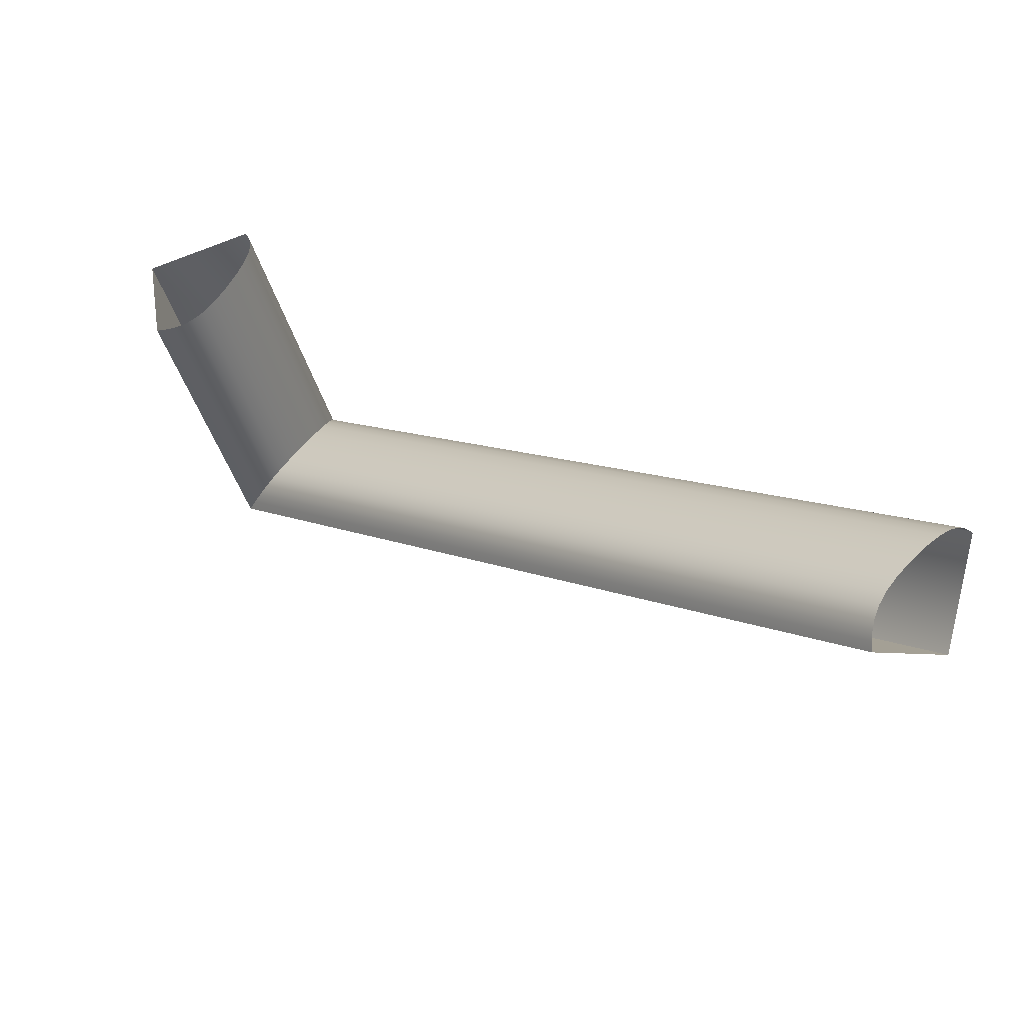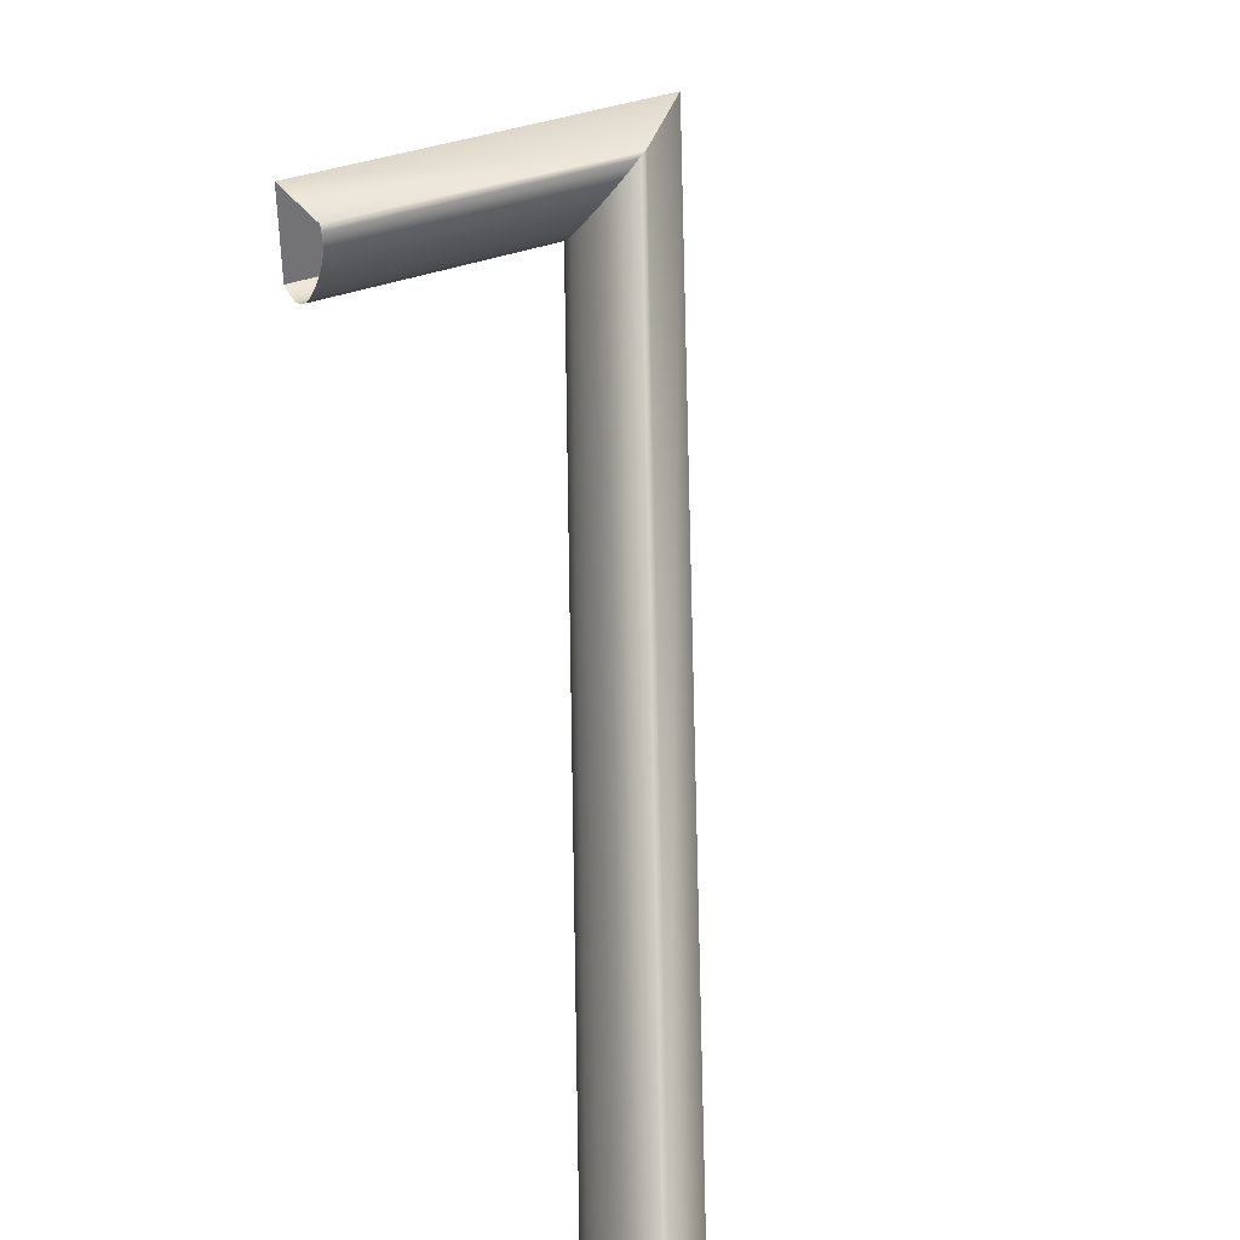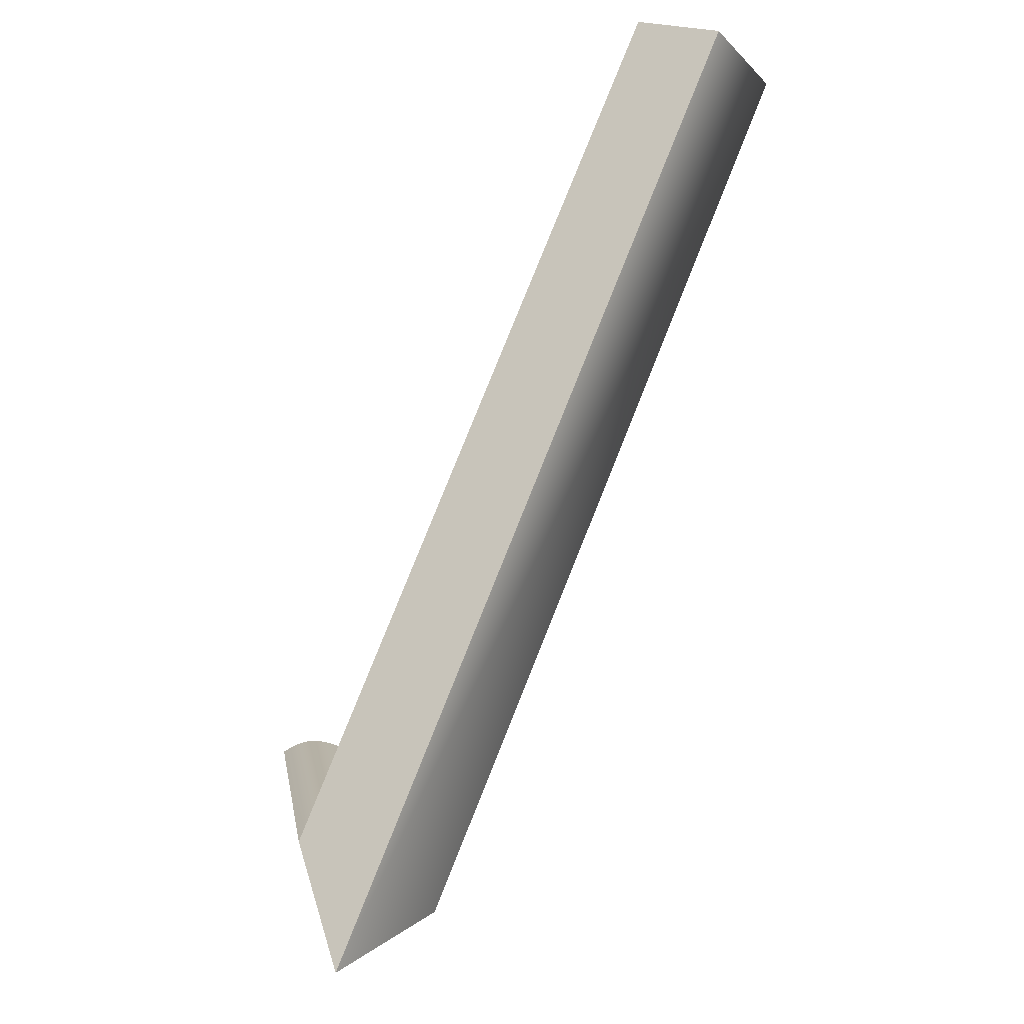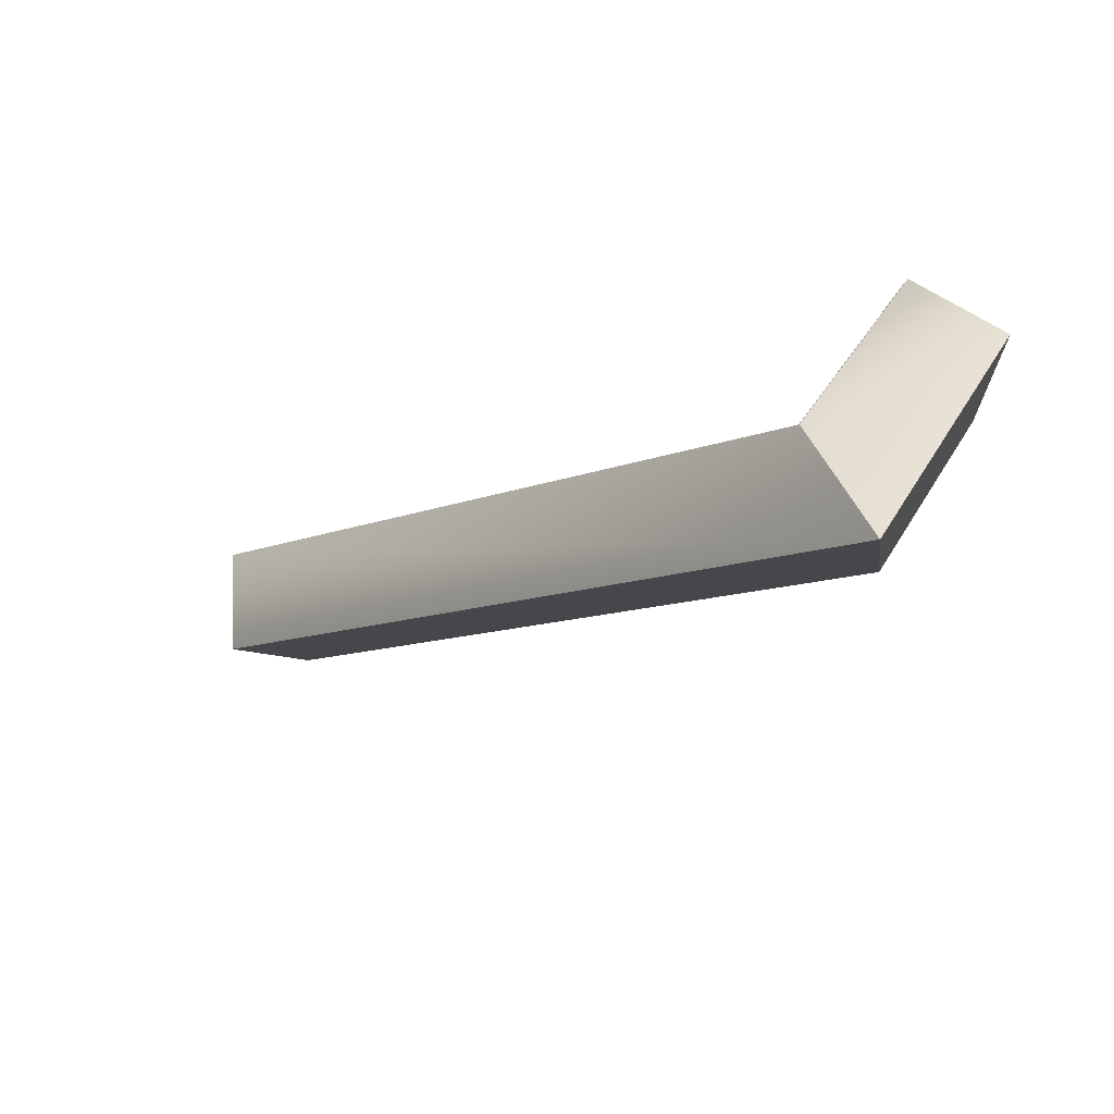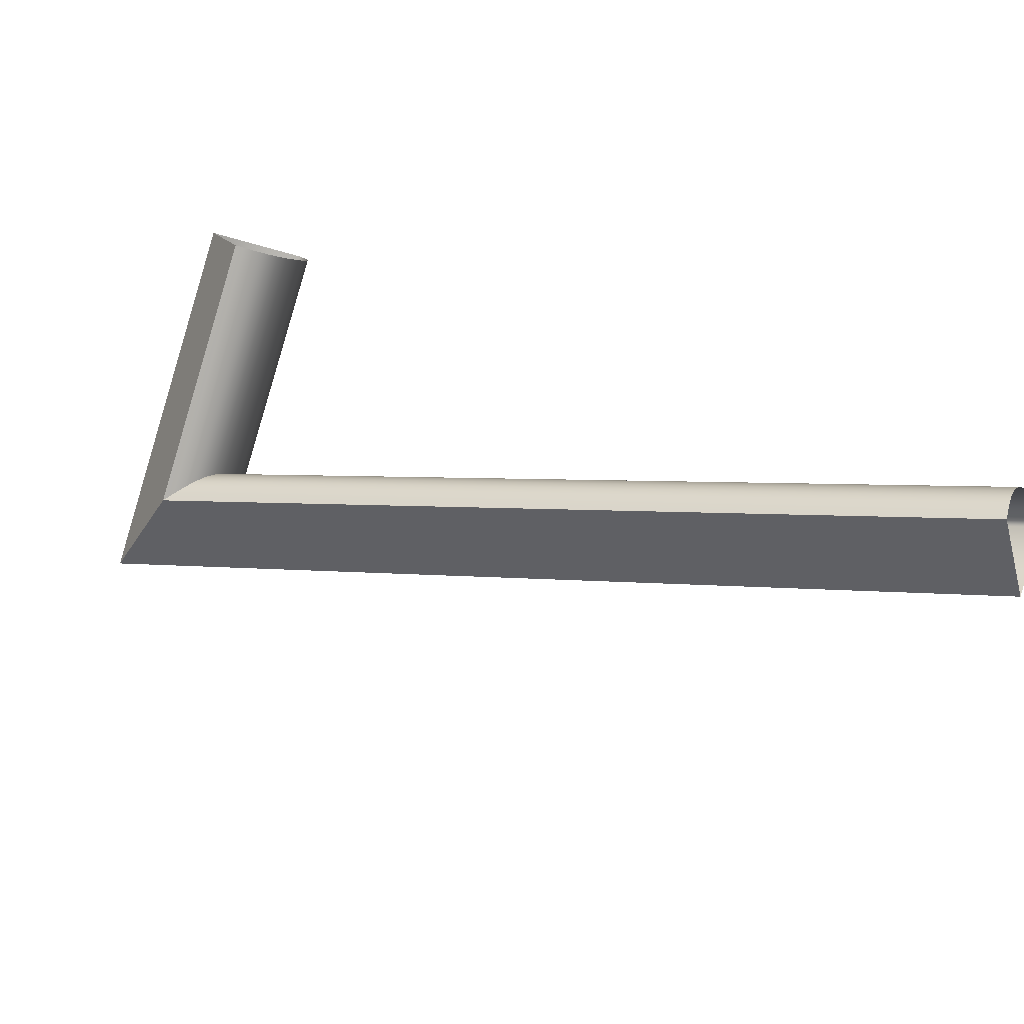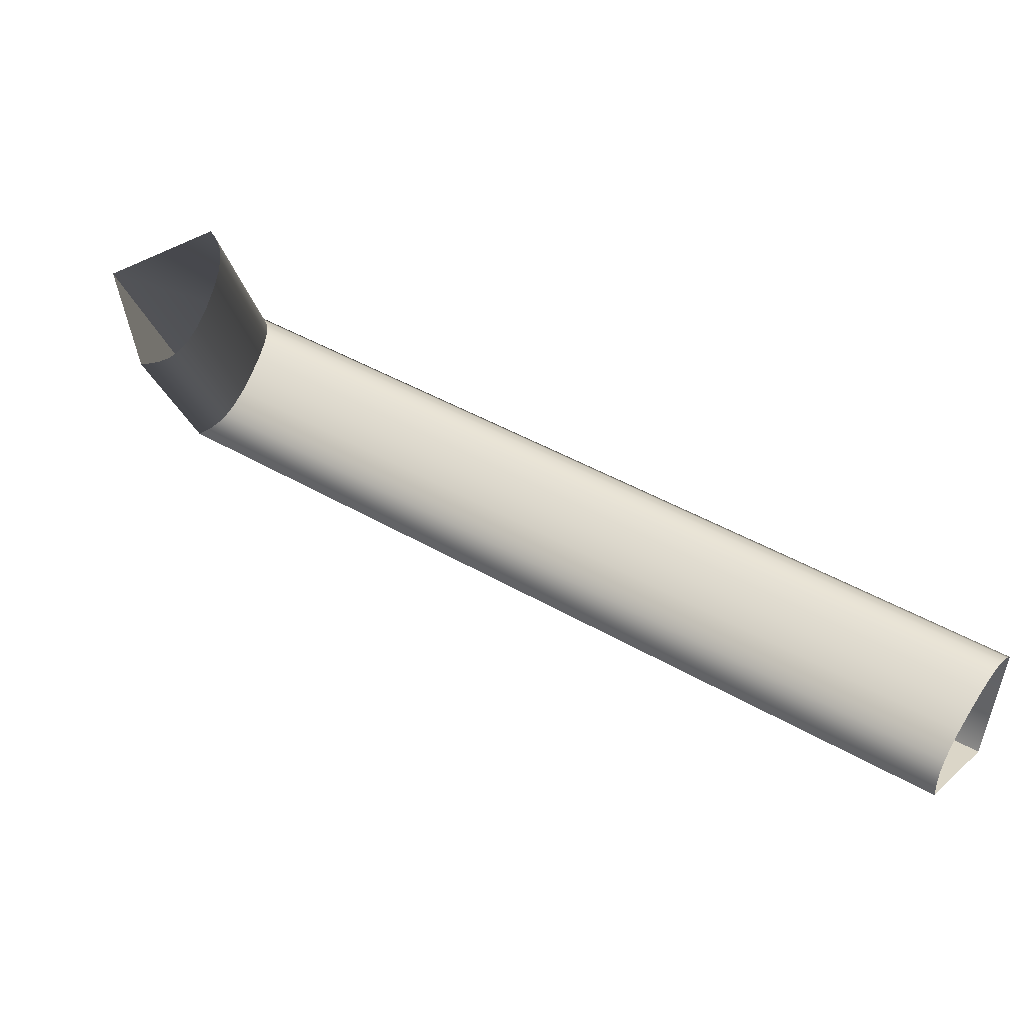
<metadata>
{"format":"obj","ext":"obj","renderer":"f3d","projection":"perspective","resolution":1024,"background":"white","views":[{"elev":60.3,"azim":-172.9,"up":"+Y"},{"elev":57.2,"azim":-131.3,"up":"+Z"},{"elev":-61.6,"azim":-147.4,"up":"+Y"},{"elev":22.2,"azim":8.3,"up":"+Z"},{"elev":-71.9,"azim":146.7,"up":"+Z"},{"elev":-2.7,"azim":167.6,"up":"+Z"}]}
</metadata>
<code>
v  -0.0934 0.123 0.1986
v  -0.1016 0.1274 0.1866
v  -0.2855 -0.5097 0.0804
v  -0.2825 -0.5322 0.0894
v  -1.763 0.7381 -0.7727
v  -1.773 0.7269 -0.7713
v  -0.1086 0.1318 0.1728
v  -0.2874 -0.4876 0.0696
v  -1.752 0.7491 -0.7759
v  -0.1133 0.1359 0.1557
v  -0.2871 -0.4662 0.0553
v  -1.739 0.7598 -0.7829
v  -0.1142 0.1399 0.1335
v  -0.2833 -0.4459 0.0359
v  -1.723 0.7699 -0.7954
v  -0.1103 0.1436 0.1045
v  -0.2751 -0.4269 0.0094
v  -1.704 0.7794 -0.8153
v  -0.1004 0.147 0.0671
v  -0.2611 -0.4097 -0.0257
v  -1.679 0.788 -0.8446
v  -0.0832 0.15 0.0195
v  -0.2404 -0.3946 -0.0713
v  -1.65 0.7956 -0.885
v  -0.062 0.1516 -0.0267
v  -0.2173 -0.3865 -0.1164
v  -1.622 0.7996 -0.9273
v  -0.041 0.1511 -0.0603
v  -0.1969 -0.3888 -0.1503
v  -1.603 0.7984 -0.962
v  -0.0202 0.1489 -0.0833
v  -0.1786 -0.4 -0.1748
v  -1.591 0.7929 -0.9903
v  0.0005 0.1454 -0.0979
v  -0.1622 -0.4181 -0.1918
v  -1.585 0.7838 -1.014
v  0.0211 0.1408 -0.1061
v  -0.147 -0.4415 -0.2032
v  -1.584 0.7722 -1.033
v  0.0417 0.1355 -0.1102
v  -0.1326 -0.4684 -0.2108
v  -1.586 0.7587 -1.05
v  0.0622 0.1299 -0.1121
v  -0.1188 -0.497 -0.2166
v  -1.589 0.7444 -1.065
v  0.1247 0.0764 0.1005
v  -0.1197 -0.7702 -0.0406
v  -1.752 0.6079 -0.9828
g Line010
f 1 2 3 4
f 4 3 5 6
f 2 7 8 3
f 3 8 9 5
f 7 10 11 8
f 8 11 12 9
f 10 13 14 11
f 11 14 15 12
f 13 16 17 14
f 14 17 18 15
f 16 19 20 17
f 17 20 21 18
f 19 22 23 20
f 20 23 24 21
f 22 25 26 23
f 23 26 27 24
f 25 28 29 26
f 26 29 30 27
f 28 31 32 29
f 29 32 33 30
f 31 34 35 32
f 32 35 36 33
f 34 37 38 35
f 35 38 39 36
f 37 40 41 38
f 38 41 42 39
f 40 43 44 41
f 41 44 45 42
f 43 46 47 44
f 44 47 48 45
f 46 1 4 47
f 47 4 6 48

</code>
